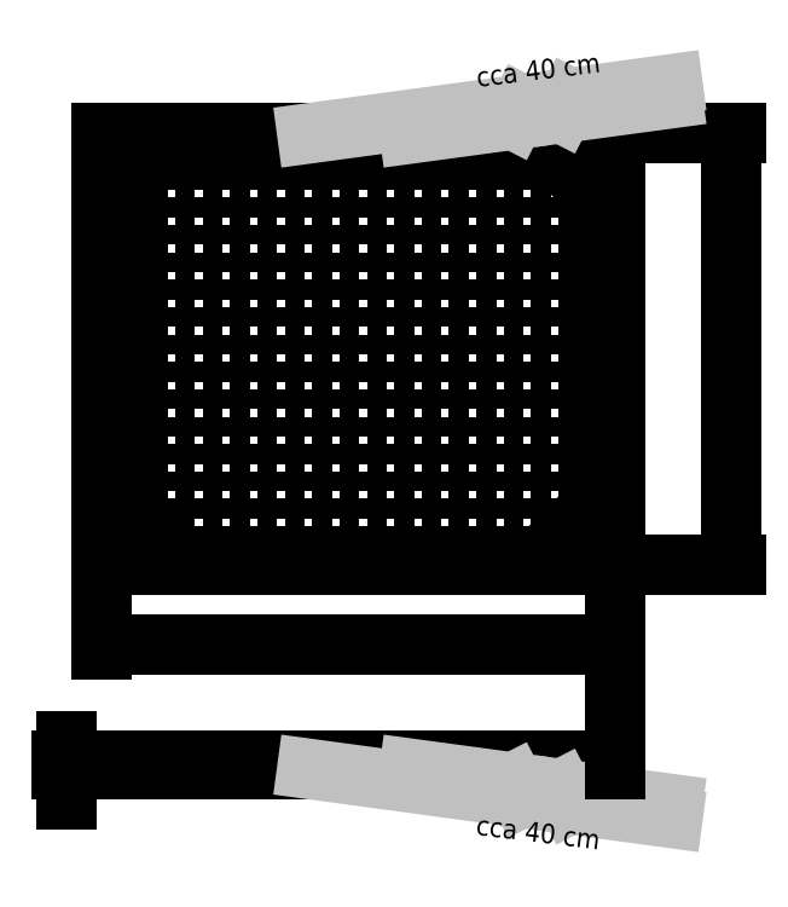
<metadata>
{"format":"dxf","ext":"dxf","renderer":"ezdxf+matplotlib","layout":"modelspace","background":"white","min_lineweight":24,"dpi":150}
</metadata>
<code>
0
SECTION
2
ENTITIES
0
LWPOLYLINE
8
panel
90
        8
70
     1
43
0
10
118
20
102
10
212
20
102
10
226
20
116
10
226
20
194
10
212
20
208
10
118
20
208
10
104
20
194
10
104
20
116
0
HATCH
8
panel
10
0
20
0
30
0
210
0
220
0
230
1
2
ANGLE
70
     0
71
     1
91
        1
92
        7
72
     0
73
     1
93
        8
10
226
20
194
10
212
20
208
10
118
20
208
10
104
20
194
10
104
20
116
10
118
20
102
10
212
20
102
10
226
20
116
97
        1
75
     0
76
     1
52
0
41
1
77
     0
78
     2
53
0
43
0
44
0
45
0
46
6.985
79
     2
49
5.08
49
-1.905
53
90
43
0
44
0
45
-6.985
46
4e-16
79
     2
49
5.08
49
-1.905
47
0.3368
98
        1
10
201.2
20
182.8
0
LINE
8
panel
10
100
20
50
30
0
11
231
21
50
31
0
0
LINE
8
panel
10
100
20
48
30
0
11
231
21
48
31
0
0
LINE
8
panel
10
100
20
50
30
0
11
100
21
48
31
0
0
HATCH
8
panel
10
0
20
0
30
0
210
0
220
0
230
1
2
SOLID
70
     1
71
     0
91
        1
92
        1
93
        4
72
     1
10
231
20
50
11
100
21
50
72
     1
10
100
20
50
11
100
21
48
72
     1
10
100
20
48
11
231
21
48
72
     1
10
231
20
48
11
231
21
50
97
        0
75
     0
76
     1
98
        1
10
183
20
49.02
450
        0
451
        0
460
0
461
0
452
        1
462
1
453
        2
463
0
63
     5
421
      255
463
1
63
     7
421
 16777215
470
LINEAR
0
LINE
8
wires
10
178.6
20
48
30
0
11
205.1
21
44.41
31
0
0
LINE
8
wires
10
152.4
20
48
30
0
11
207
21
40.62
31
0
0
LINE
8
wires
10
205.1
20
44.41
30
0
11
207
21
40.62
31
0
0
LINE
8
wires
10
217.4
20
42.75
30
0
11
219.4
21
38.95
31
0
0
LINE
8
wires
10
217.4
20
42.75
30
0
11
245.7
21
38.93
31
0
0
LINE
8
wires
10
219.4
20
38.95
30
0
11
245.7
21
35.4
31
0
0
HATCH
8
wires
10
0
20
0
30
0
210
0
220
0
230
1
2
SOLID
70
     1
71
     0
91
        2
92
        7
72
     0
73
     1
93
        4
10
205.1
20
44.41
10
178.6
20
48
10
152.4
20
48
10
207
20
40.62
97
        0
92
        7
72
     0
73
     1
93
        4
10
217.4
20
42.75
10
219.4
20
38.95
10
245.7
20
35.4
10
245.7
20
38.93
97
        0
75
     0
76
     1
47
0.09878
98
        2
10
200.3
20
43.5
10
231.7
20
39.45
450
        0
451
        0
460
0
461
0
452
        1
462
1
453
        2
463
0
63
     5
421
      255
463
1
63
     7
421
 16777215
470
LINEAR
0
TEXT
8
wires
10
195.3
20
31.2
30
0
40
5
1
cca 40 cm
50
353.1
0
DIMENSION
8
wires
2
*D29
10
231
20
79.56
30
0
11
165.5
21
81.46
31
0
70
    32
71
     5
42
131
73
     0
74
     0
75
     0
3
ISO-25
13
100
23
100
33
0
14
231
24
100
34
0
0
DIMENSION
8
wires
2
*D30
10
260.6
20
100
30
0
11
258.7
21
155
31
0
70
    32
71
     5
42
110
73
     0
74
     0
75
     0
3
ISO-25
13
231
23
210
33
0
14
231
24
100
34
0
50
90
0
DIMENSION
360
14C4
8
wires
2
*D31
10
90.85
20
48
30
0
11
88.97
21
41.55
31
0
70
    32
71
     5
42
2
73
     0
74
     0
75
     0
3
ISO-25
13
100
23
50
33
0
14
100
24
48
34
0
50
90
0
LINE
8
panel
10
100
20
100
30
0
11
231
21
100
31
0
0
LINE
8
panel
10
231
20
100
30
0
11
231
21
210
31
0
0
LINE
8
panel
10
231
20
210
30
0
11
100
21
210
31
0
0
LINE
8
panel
10
100
20
210
30
0
11
100
21
100
31
0
0
LINE
8
panel
10
231
20
100
30
0
11
231
21
48
31
0
0
HATCH
8
wires
10
0
20
0
30
0
210
0
220
0
230
1
2
SOLID
70
     1
71
     0
91
        2
92
        7
72
     0
73
     1
93
        4
10
205.1
20
213.6
10
178.6
20
210
10
152.4
20
210
10
207
20
217.4
97
        0
92
        7
72
     0
73
     1
93
        4
10
217.4
20
215.3
10
219.4
20
219
10
245.7
20
222.6
10
245.7
20
219.1
97
        0
75
     0
76
     1
47
0.09878
98
        2
10
200.3
20
214.5
10
231.7
20
218.5
450
        0
451
        0
460
0
461
0
452
        1
462
1
453
        2
463
0
63
     5
421
      255
463
1
63
     7
421
 16777215
470
LINEAR
0
LINE
8
wires
10
178.6
20
210
30
0
11
205.1
21
213.6
31
0
0
LINE
8
wires
10
217.4
20
215.3
30
0
11
245.7
21
219.1
31
0
0
LINE
8
wires
10
152.4
20
210
30
0
11
207
21
217.4
31
0
0
LINE
8
wires
10
219.4
20
219
30
0
11
245.7
21
222.6
31
0
0
LINE
8
wires
10
205.1
20
213.6
30
0
11
207
21
217.4
31
0
0
LINE
8
wires
10
217.4
20
215.3
30
0
11
219.4
21
219
31
0
0
TEXT
8
wires
10
195.9
20
221.9
30
0
40
5
1
cca 40 cm
50
6.921
0
ENDSEC
0
EOF

</code>
